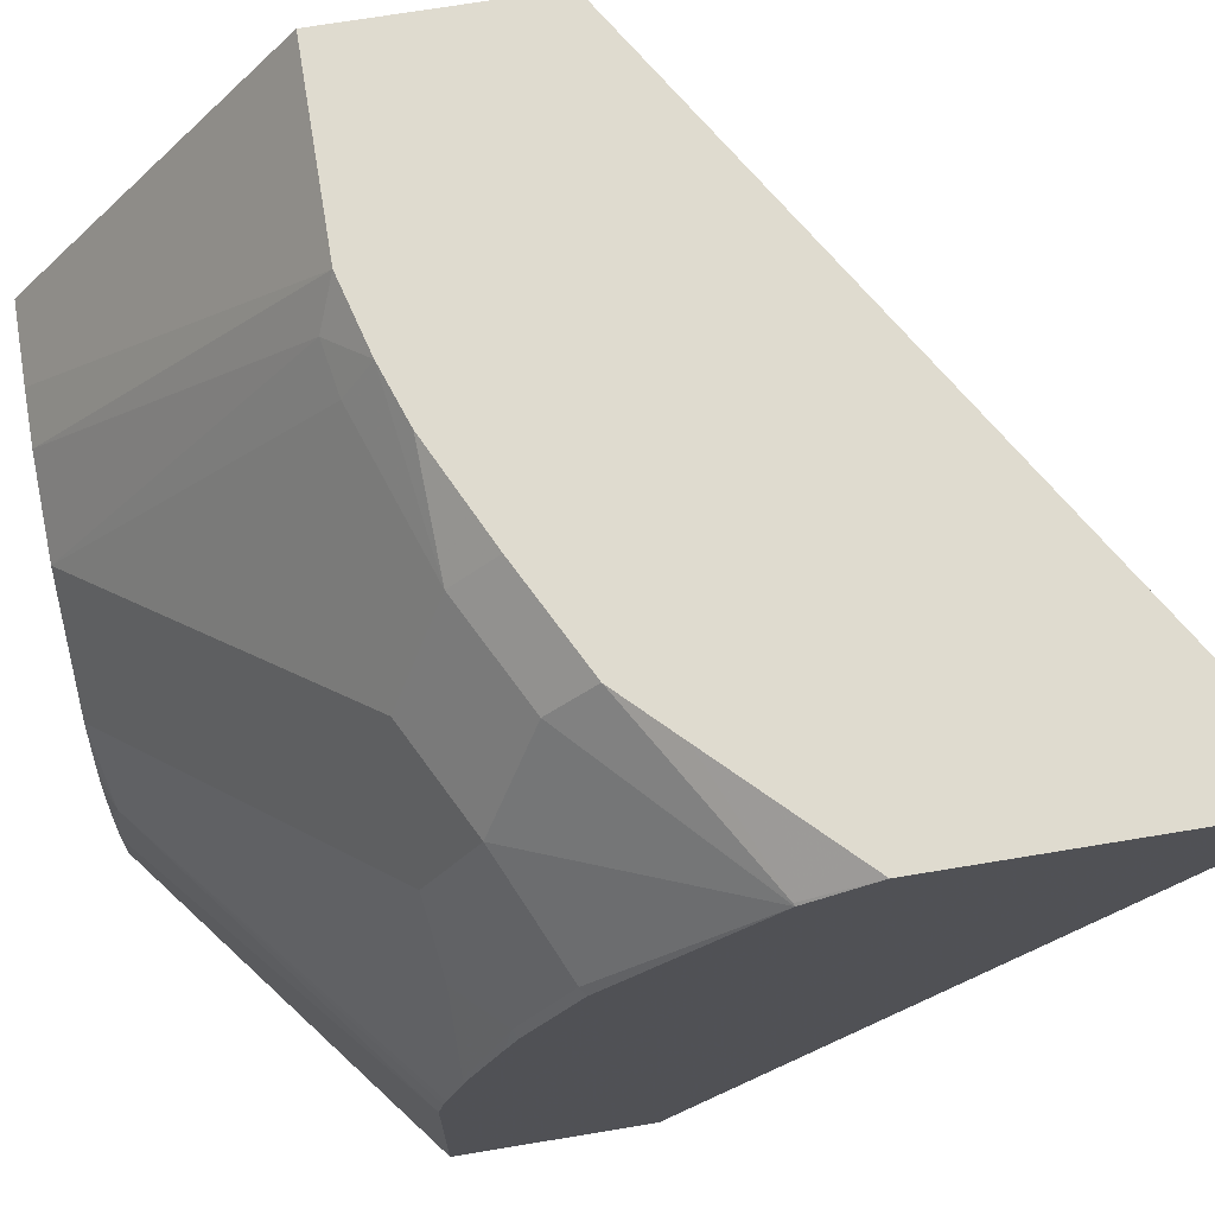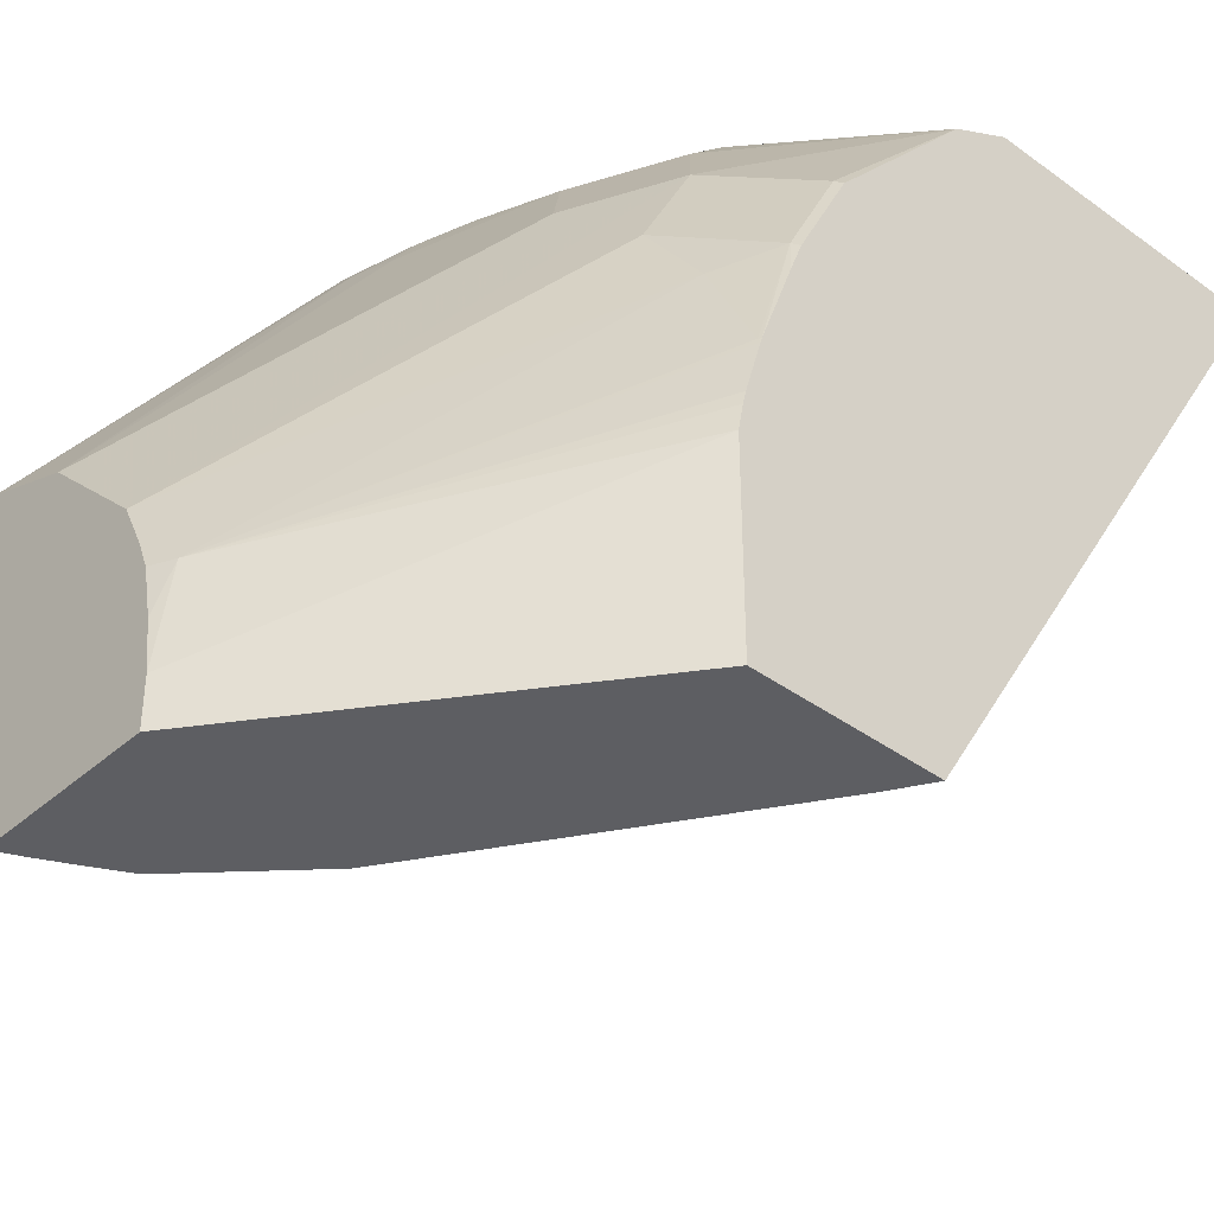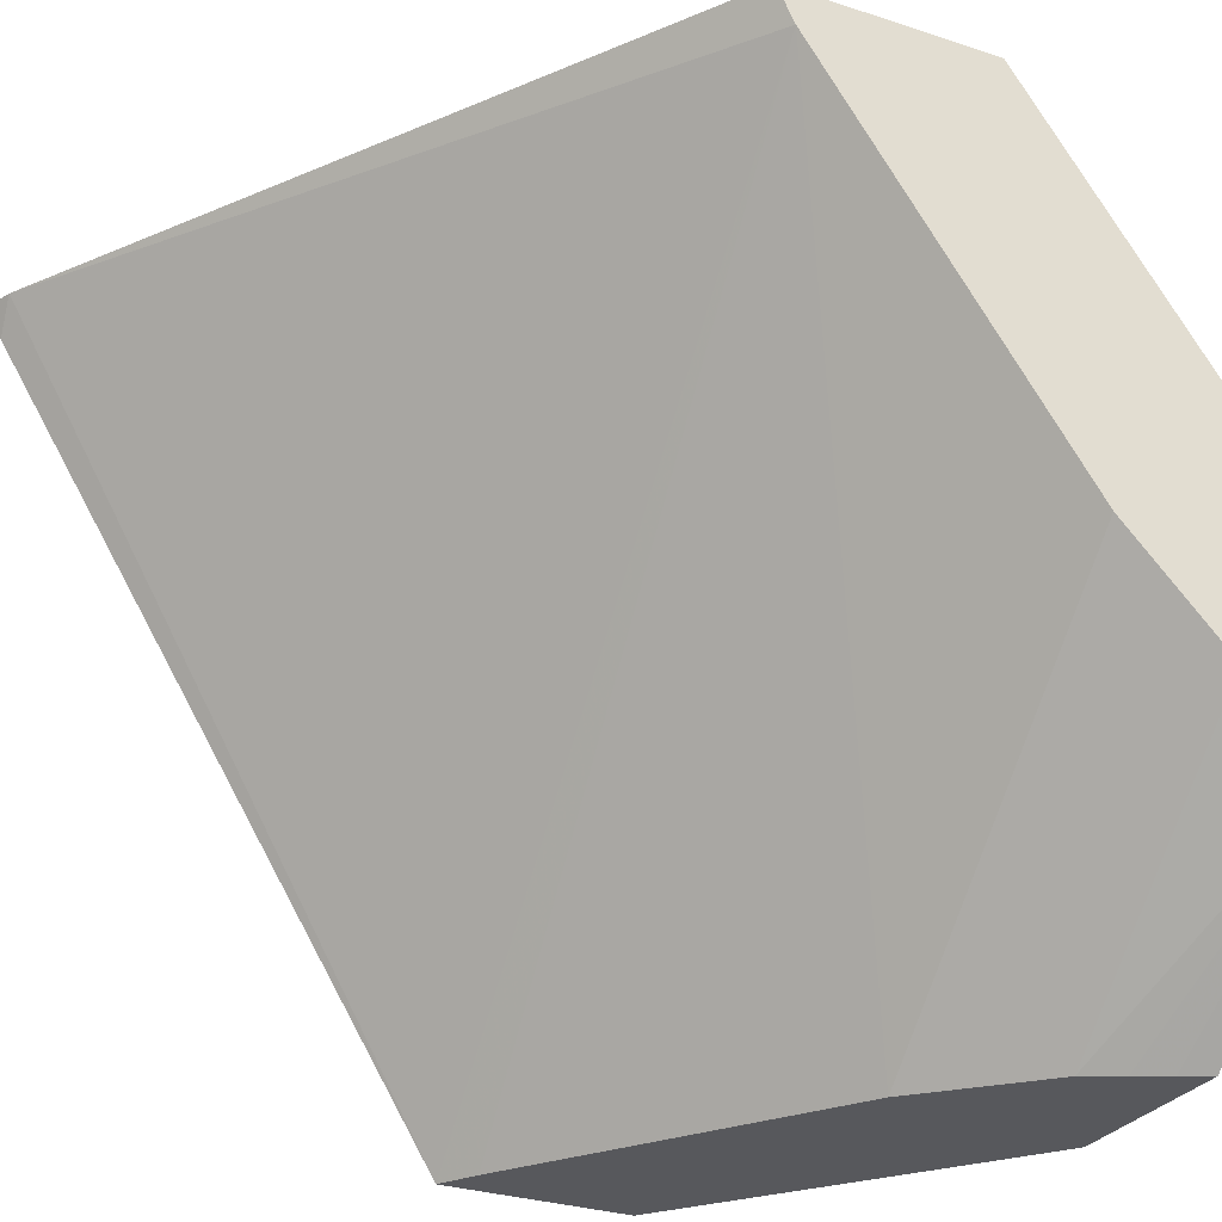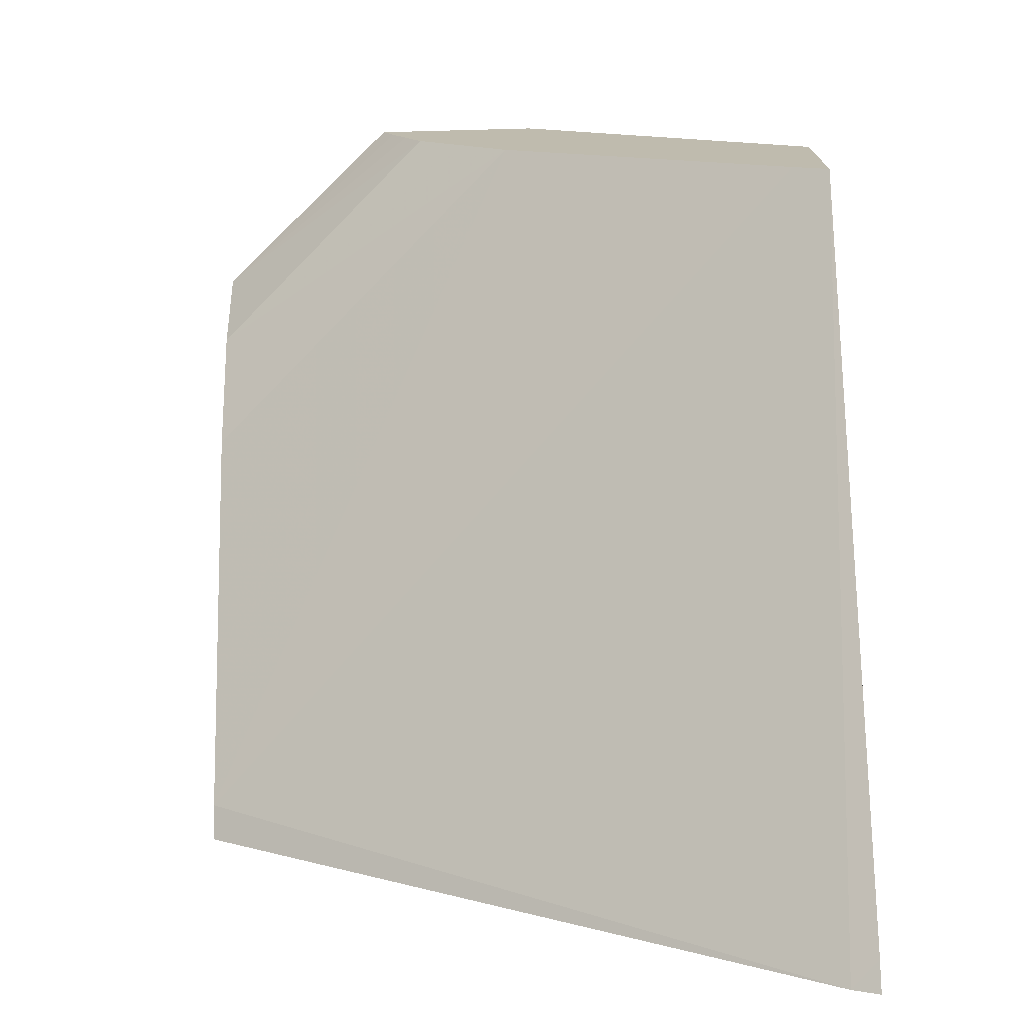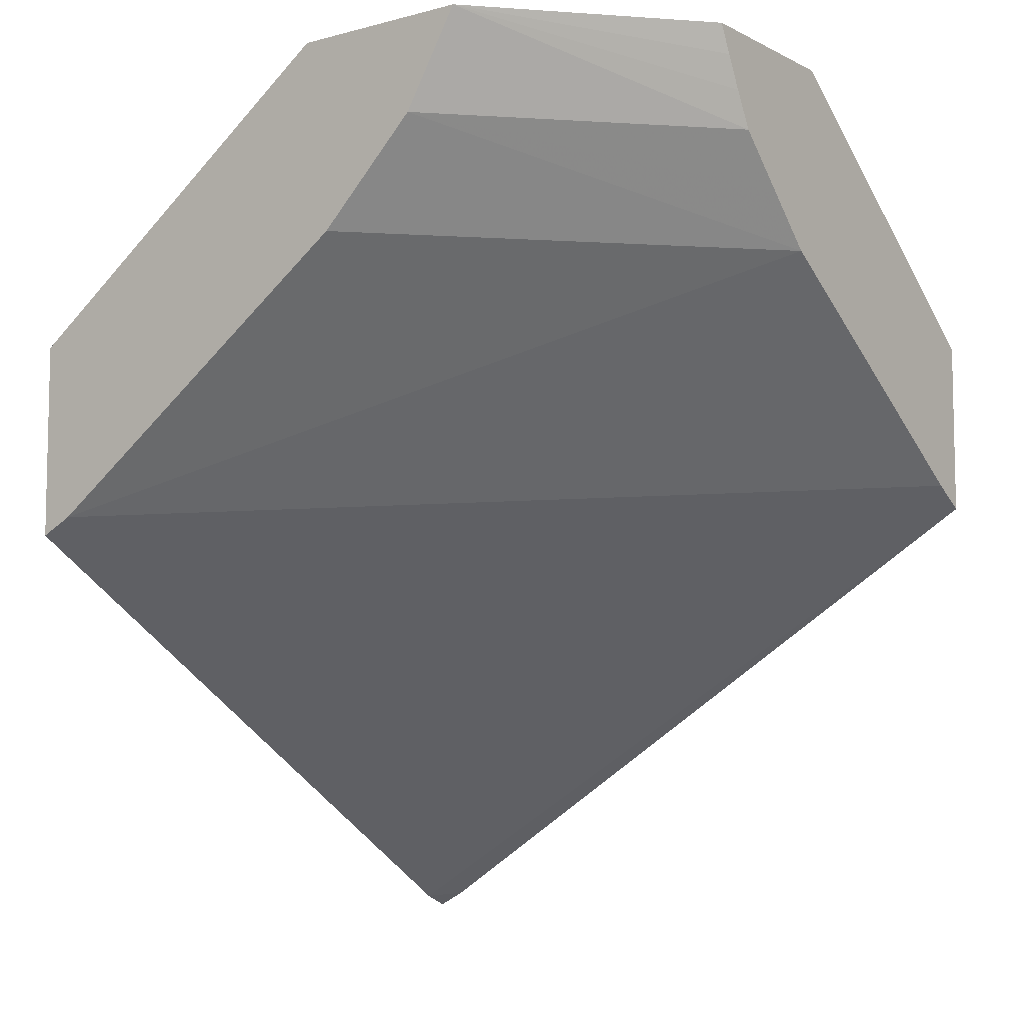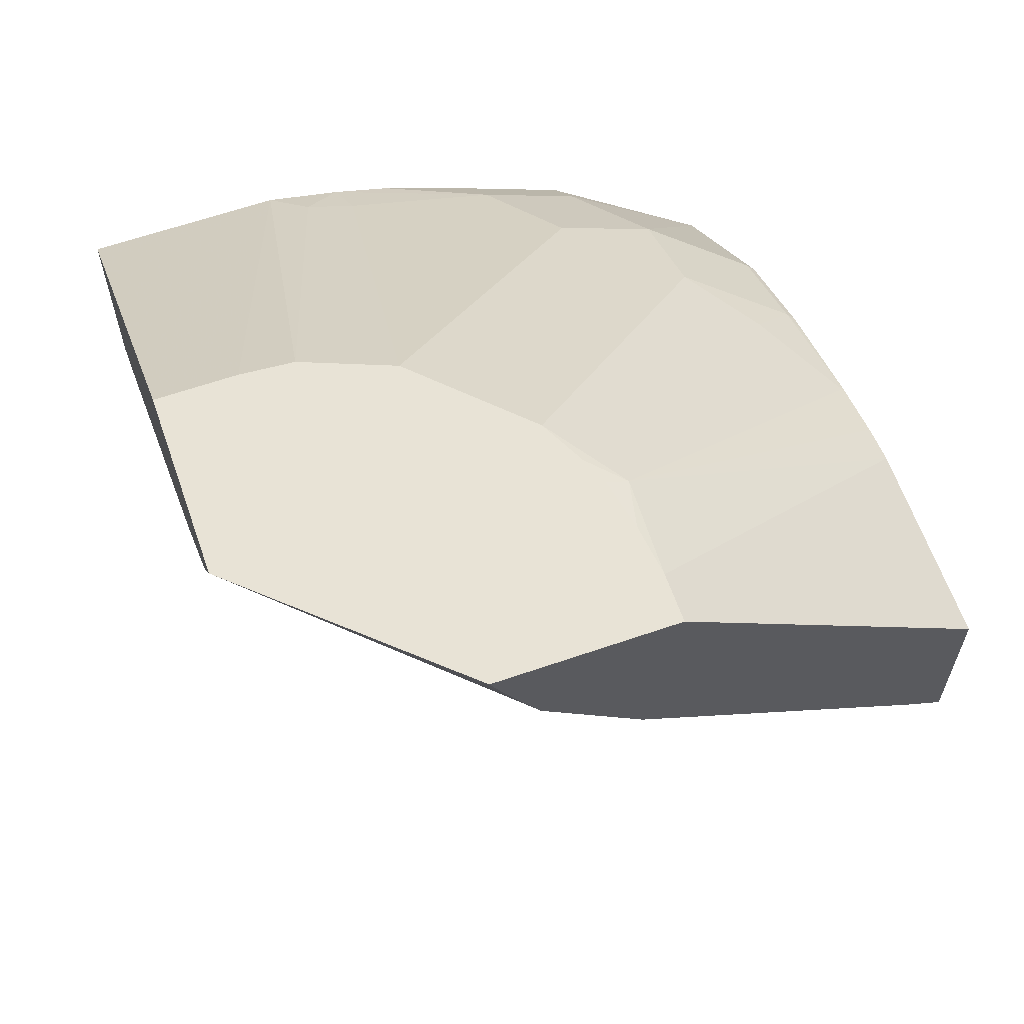
<metadata>
{"format":"obj","ext":"obj","renderer":"f3d","projection":"perspective","resolution":1024,"background":"white","views":[{"elev":70.3,"azim":-99.4,"up":"+Z"},{"elev":-39.4,"azim":-132.3,"up":"+Z"},{"elev":-28.6,"azim":63.4,"up":"+Z"},{"elev":-73.9,"azim":-178.5,"up":"+Y"},{"elev":-8.0,"azim":126.4,"up":"+Y"},{"elev":62.5,"azim":160.7,"up":"+Y"}]}
</metadata>
<code>
v 0.002561 0.3924 0.2909
v 0.002561 0.4983 0.1466
v -0.07445 0.3924 0.2909
v 0.002561 0.3112 0.2909
v 0.002561 0.4983 0.07288
v -0.02943 0.4983 0.1466
v -0.05056 0.4983 0.145
v -0.08797 0.3992 0.2774
v -0.1036 0.3848 0.2909
v -0.2605 0.1556 0.2909
v 0.002561 0.318 0.2774
v -0.0872 0.4744 0.001135
v -0.08078 0.4871 0.001135
v -0.0756 0.4983 0.001135
v 0.002561 0.4601 0.09473
v -0.09474 0.4601 0.001135
v -0.06299 0.4983 0.14
v -0.08577 0.4983 0.1309
v -0.1066 0.3958 0.274
v -0.1675 0.3755 0.274
v -0.126 0.3772 0.2909
v -0.2716 0.1513 0.2909
v -0.2716 0.1572 0.279
v -0.2716 0.3296 0.001135
v -0.2571 0.3383 0.001135
v -0.1353 0.4195 0.001135
v 0.002561 0.4195 0.1353
v -0.1466 0.4983 0.001135
v 0.002561 0.4398 0.115
v -0.115 0.4398 0.001135
v -0.1264 0.4983 0.09033
v -0.2283 0.3755 0.2334
v -0.1877 0.3958 0.2334
v -0.208 0.3552 0.274
v -0.1658 0.3586 0.2909
v -0.2716 0.2731 0.2909
v -0.2716 0.4021 0.001135
v -0.1466 0.4983 0.02031
v -0.1309 0.4983 0.0812
v -0.1489 0.4939 0.06091
v -0.2503 0.3924 0.1624
v -0.2283 0.3958 0.1928
v -0.2689 0.3552 0.2131
v -0.2716 0.2973 0.277
v -0.2063 0.3383 0.2909
v -0.2706 0.2977 0.2774
v -0.2639 0.2808 0.2909
v -0.2716 0.4021 0.0812
v -0.1442 0.4983 0.0406
v -0.1354 0.4983 0.07209
v -0.14 0.4983 0.06091
v -0.2716 0.4001 0.09189
v -0.2716 0.3988 0.09734
v -0.2716 0.3923 0.12
v -0.2706 0.3924 0.1218
v -0.2689 0.3755 0.1725
v -0.2716 0.3737 0.1707
v -0.2716 0.3534 0.2113
v -0.2266 0.318 0.2909
v -0.247 0.2977 0.2909
v -0.2716 0.3917 0.1218
v -0.2716 0.3785 0.1582
f 22 48 37
f 22 52 48
f 31 41 42
f 22 53 52
f 22 37 24
f 22 24 23
f 31 40 41
f 28 37 48
f 28 48 38
f 31 39 40
f 22 54 53
f 26 29 27
f 22 61 54
f 18 32 33
f 22 57 62
f 22 58 57
f 22 44 58
f 22 36 44
f 20 33 34
f 20 35 21
f 20 45 35
f 20 34 45
f 18 20 19
f 18 33 20
f 18 31 32
f 31 42 32
f 22 62 61
f 32 43 44
f 54 61 55
f 32 42 43
f 56 61 62
f 56 62 57
f 55 61 56
f 15 30 16
f 46 60 59
f 46 47 60
f 45 46 59
f 43 58 44
f 43 57 58
f 43 56 57
f 42 56 43
f 41 56 42
f 41 55 56
f 40 55 41
f 40 54 55
f 40 53 54
f 40 52 53
f 40 48 52
f 40 51 49
f 40 50 51
f 39 50 40
f 38 48 40
f 38 40 49
f 36 46 44
f 36 47 46
f 34 46 45
f 34 44 46
f 32 44 34
f 15 26 30
f 32 34 33
f 12 14 13
f 2 39 31
f 2 50 39
f 2 51 50
f 2 49 51
f 2 38 49
f 2 28 38
f 2 14 28
f 2 5 14
f 1 5 2
f 1 15 5
f 1 29 15
f 1 27 29
f 1 11 27
f 1 4 11
f 1 10 4
f 1 22 10
f 1 36 22
f 1 47 36
f 1 60 47
f 1 59 60
f 1 45 59
f 1 35 45
f 1 21 35
f 1 9 21
f 1 6 3
f 1 2 6
f 15 29 26
f 2 31 18
f 2 18 17
f 1 3 9
f 12 24 37
f 2 17 7
f 12 37 28
f 12 25 24
f 12 26 25
f 12 30 26
f 12 16 30
f 11 26 27
f 11 25 26
f 11 24 25
f 10 24 11
f 10 23 24
f 10 22 23
f 9 19 20
f 12 28 14
f 8 19 9
f 3 6 7
f 2 7 6
f 3 7 8
f 3 8 9
f 9 20 21
f 5 12 13
f 4 10 11
f 5 15 16
f 5 16 12
f 7 17 8
f 8 17 18
f 8 18 19
f 5 13 14

</code>
